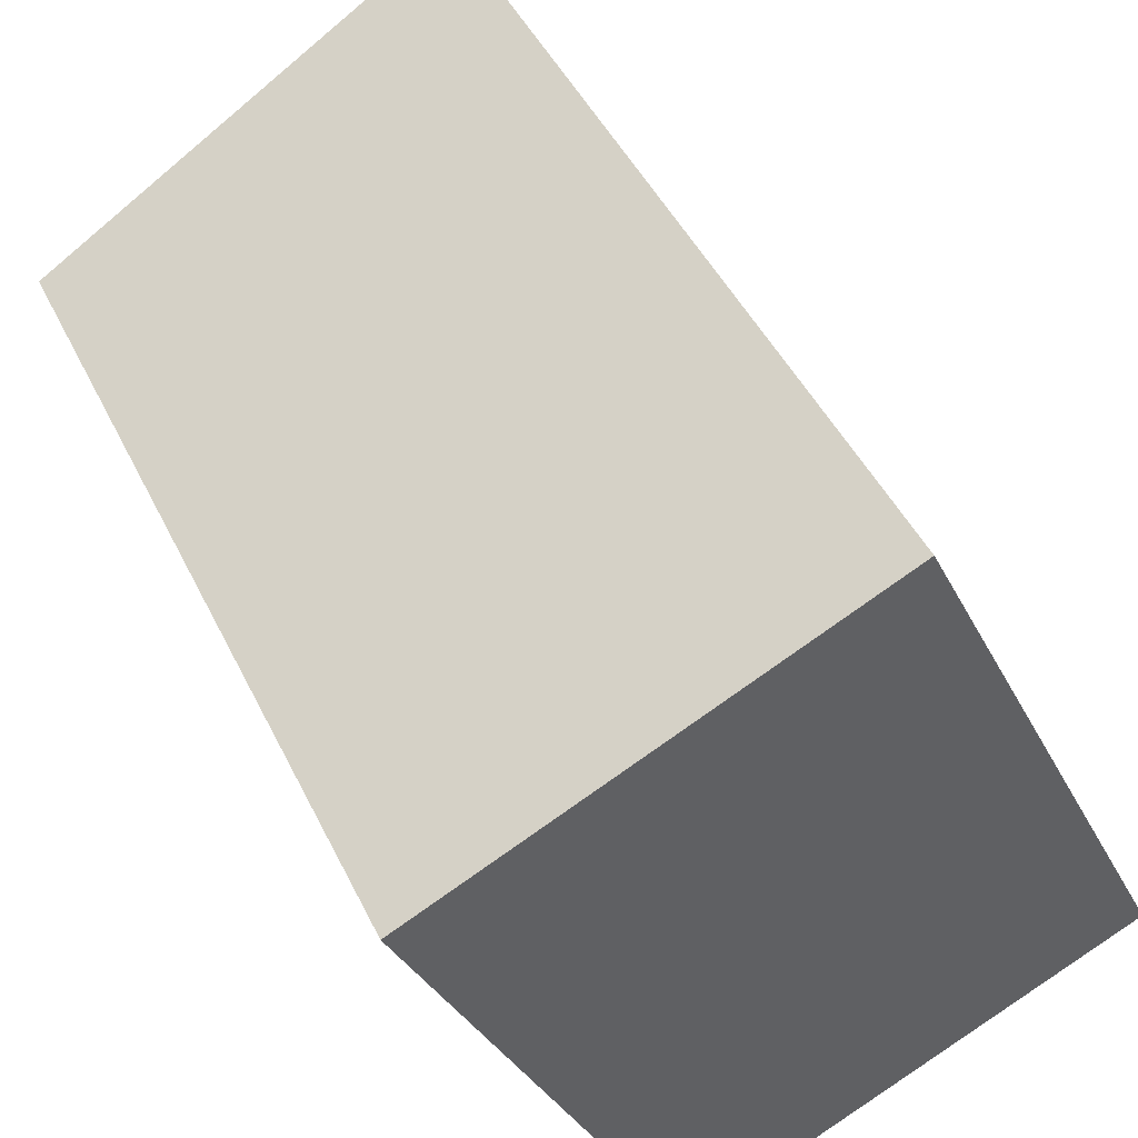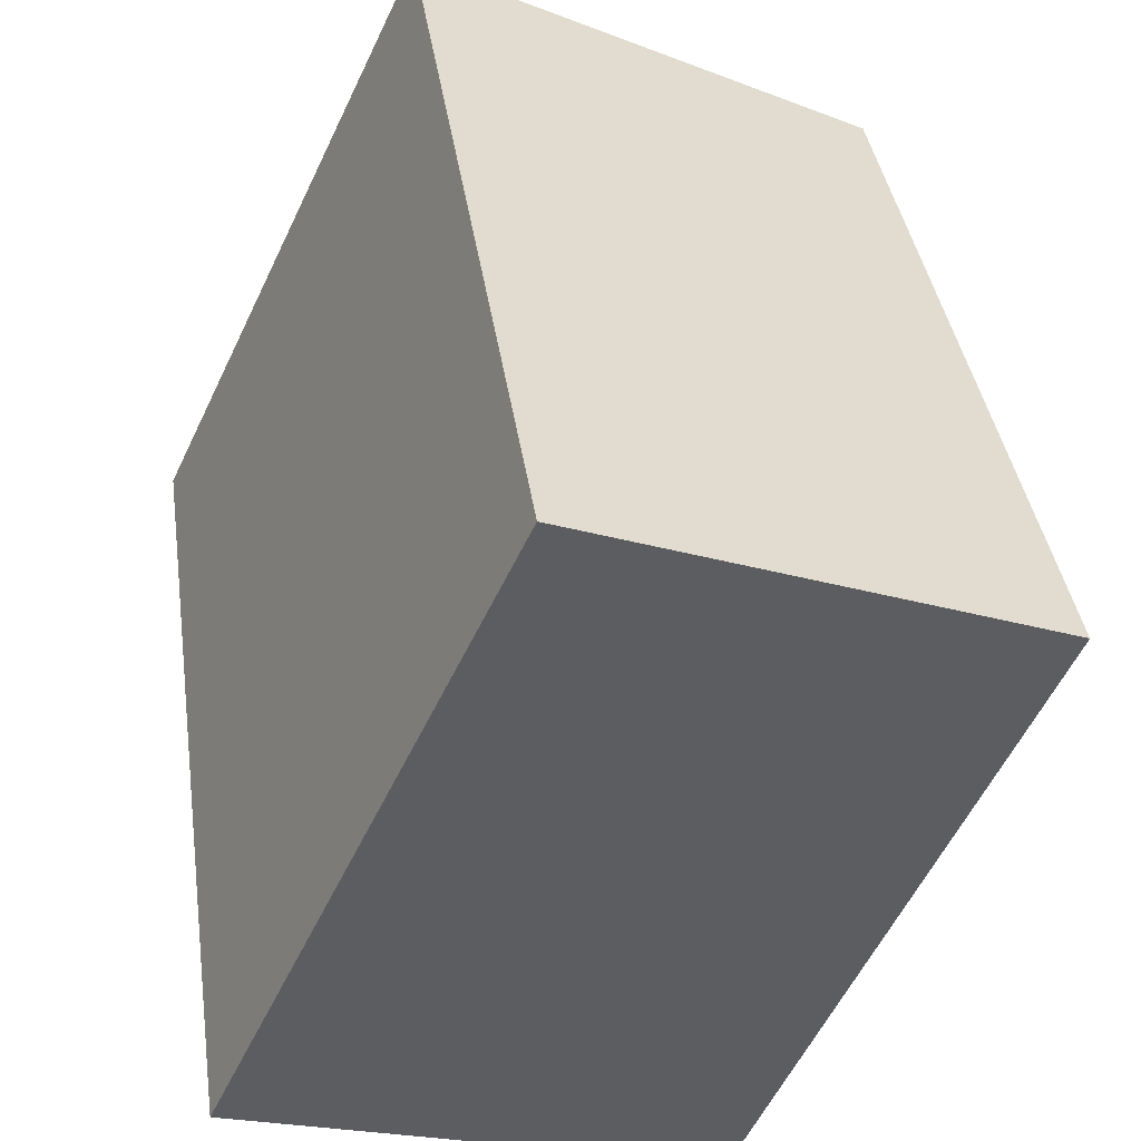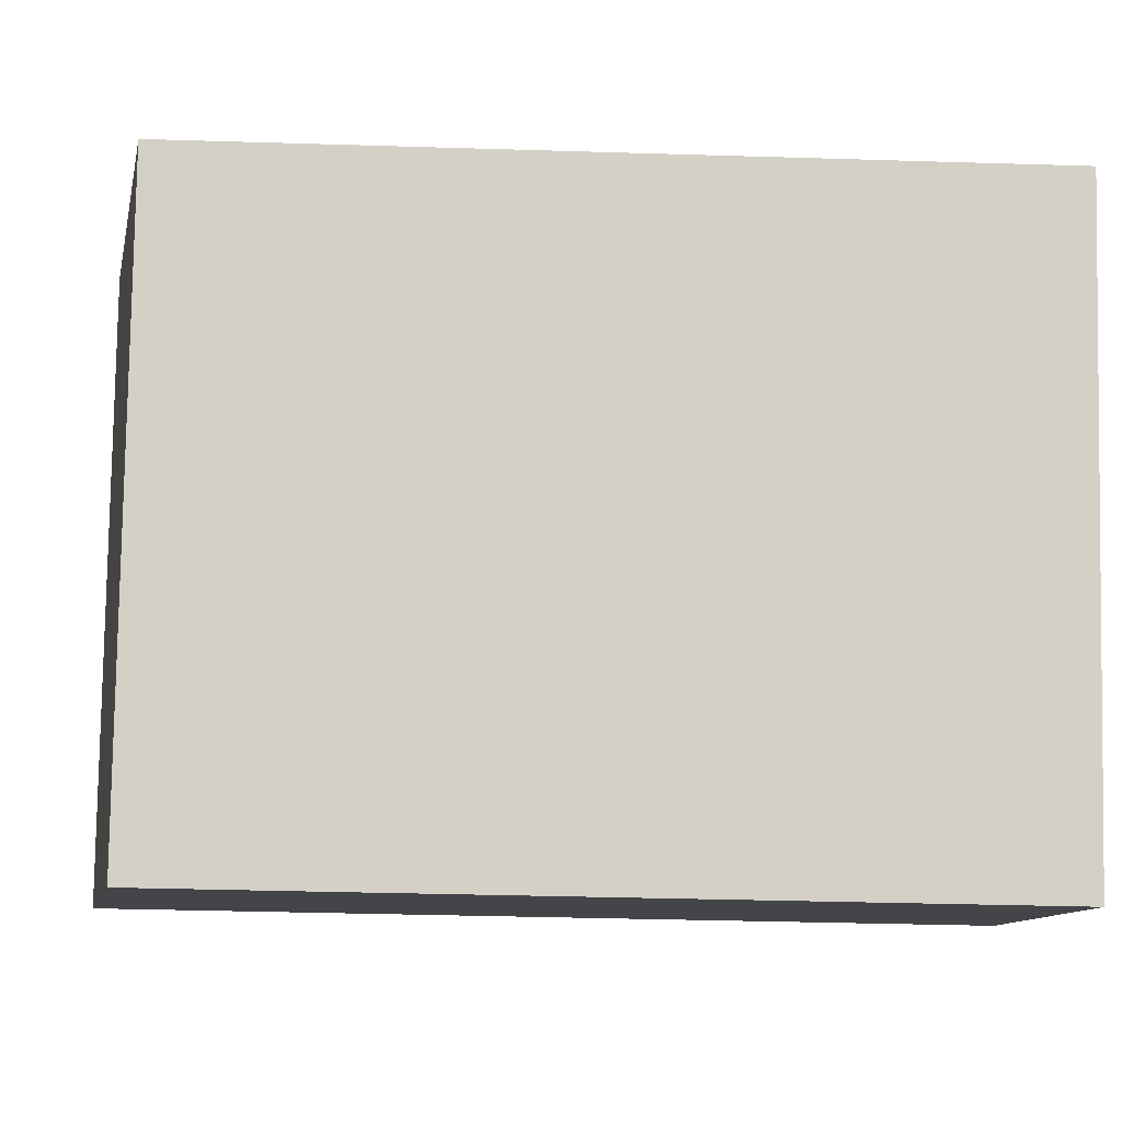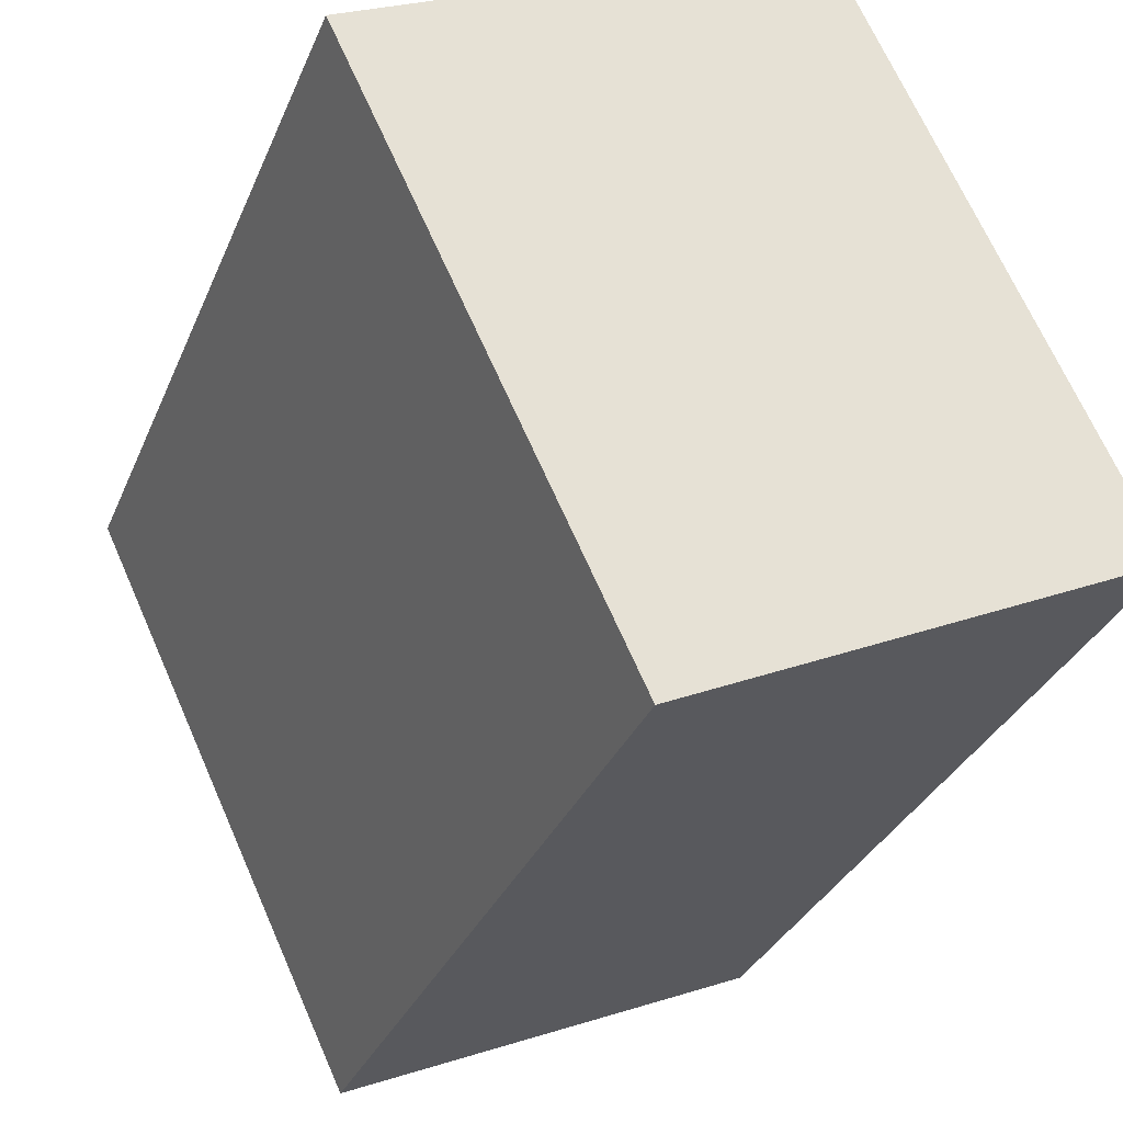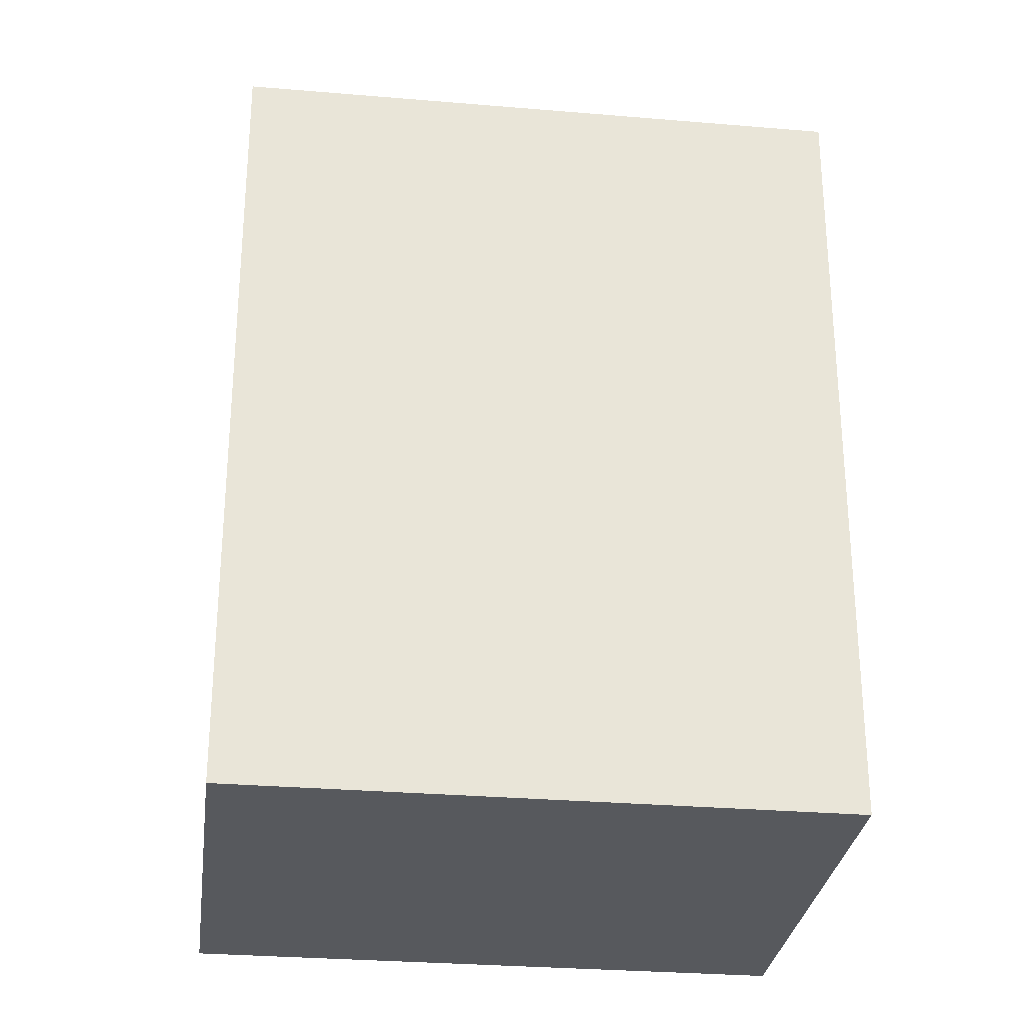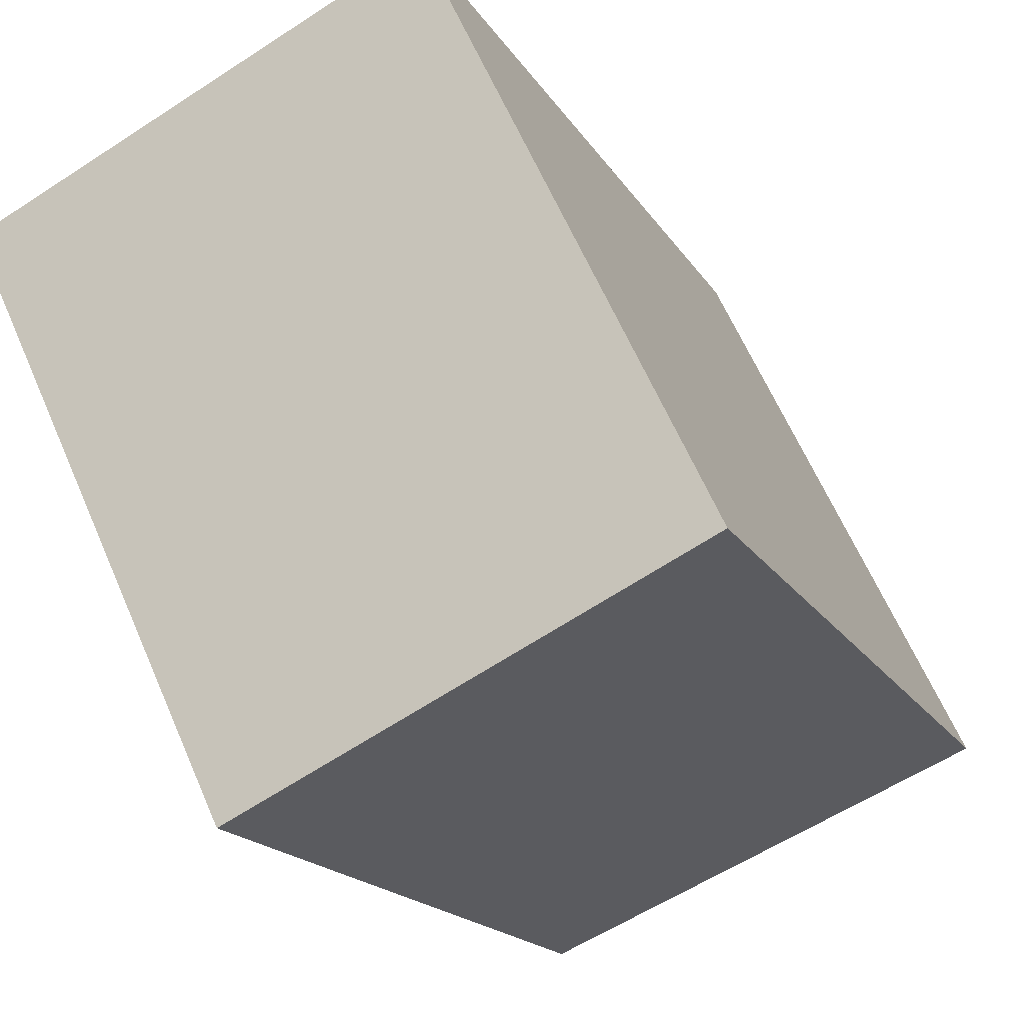
<metadata>
{"format":"obj","ext":"obj","renderer":"f3d","projection":"perspective","resolution":1024,"background":"white","views":[{"elev":45.8,"azim":-24.8,"up":"+Z"},{"elev":37.6,"azim":172.0,"up":"+Z"},{"elev":-34.2,"azim":-92.4,"up":"+Z"},{"elev":-31.2,"azim":-19.7,"up":"+Z"},{"elev":-29.0,"azim":-122.5,"up":"+Y"},{"elev":-17.2,"azim":21.4,"up":"+Z"}]}
</metadata>
<code>
v  0 9.97 6.105e-16
v  8.71 10.83 -4.404
v  3.285 9.969 -6.961
v  5.405 10.83 2.585
v  8.71 2.697e-16 -4.404
v  3.285 4.262e-16 -6.961
v  0 0 0
v  5.405 -1.583e-16 2.585
g defaultobject
f 1 2 3
f 2 1 4
f 5 3 2
f 3 5 6
f 3 7 1
f 7 3 6
f 1 8 4
f 8 1 7
f 8 2 4
f 2 8 5
f 8 6 5
f 6 8 7

</code>
